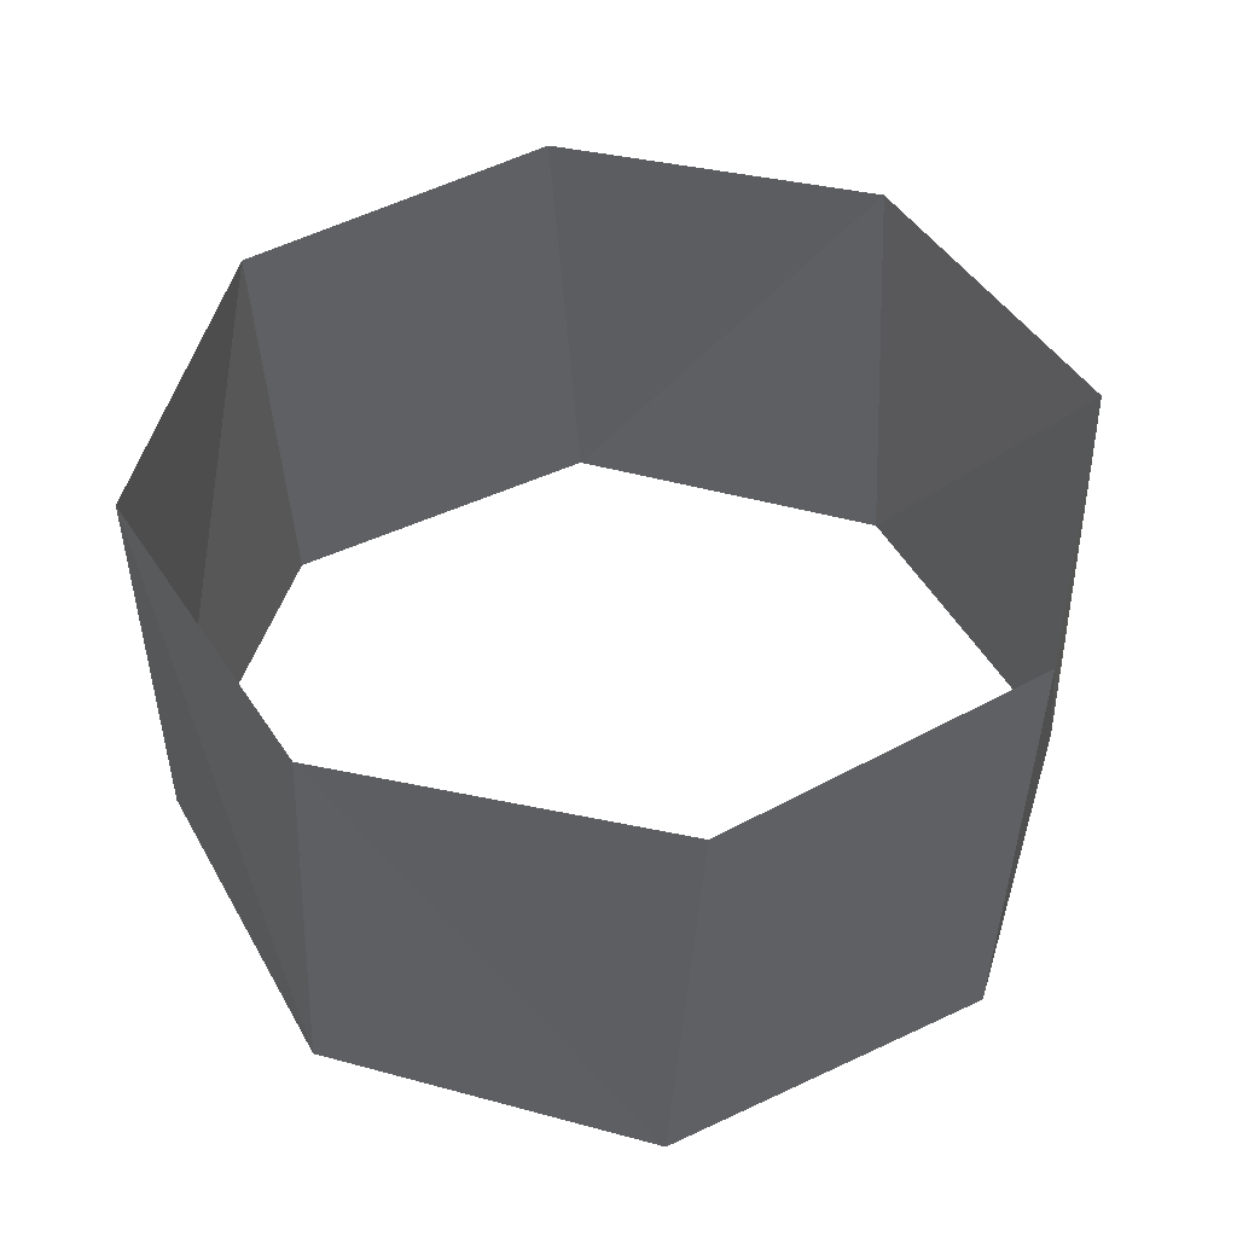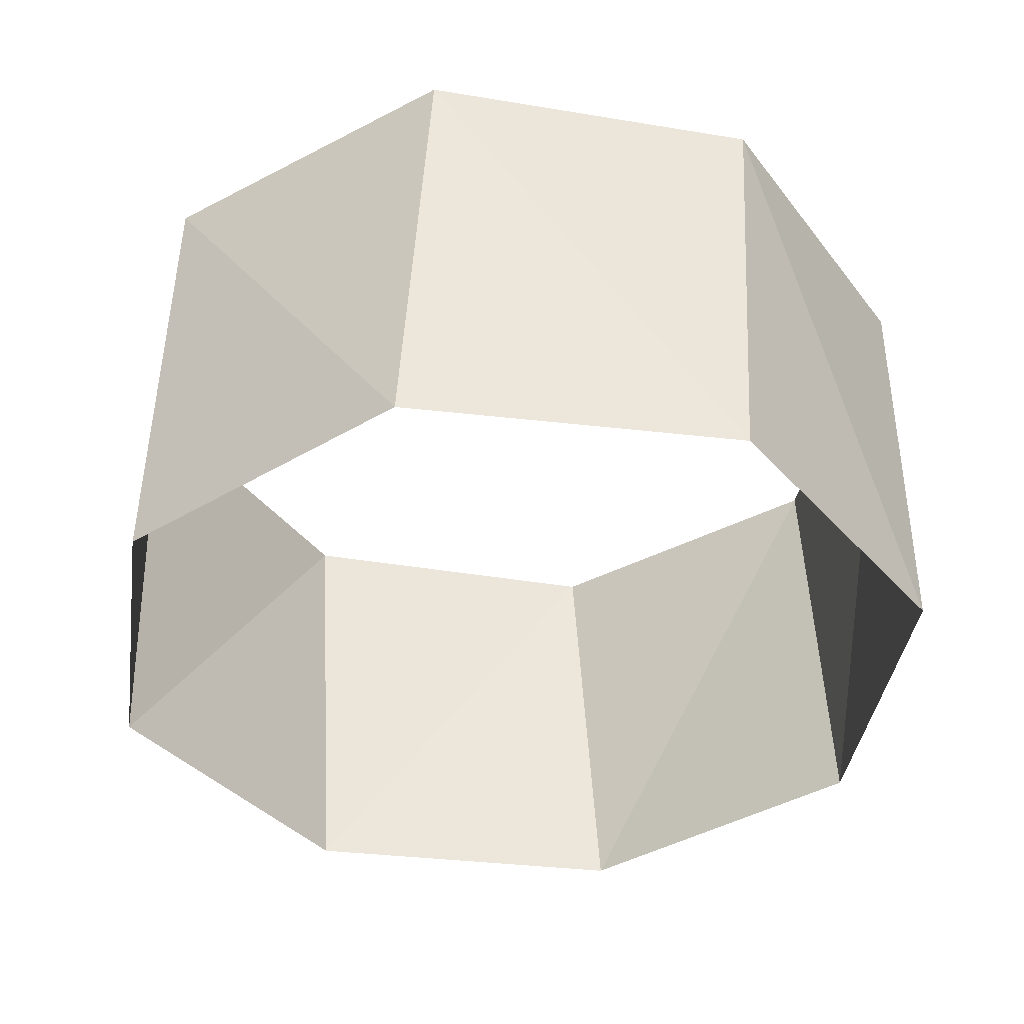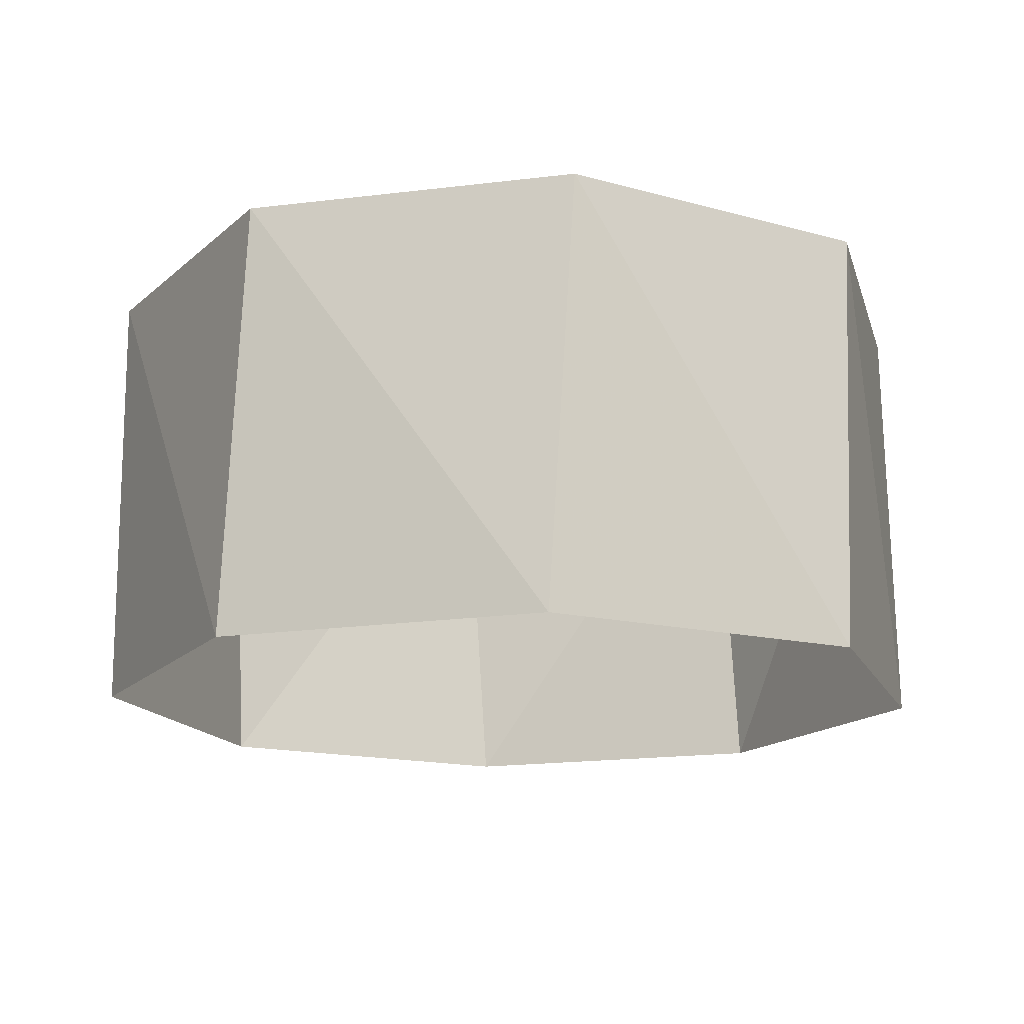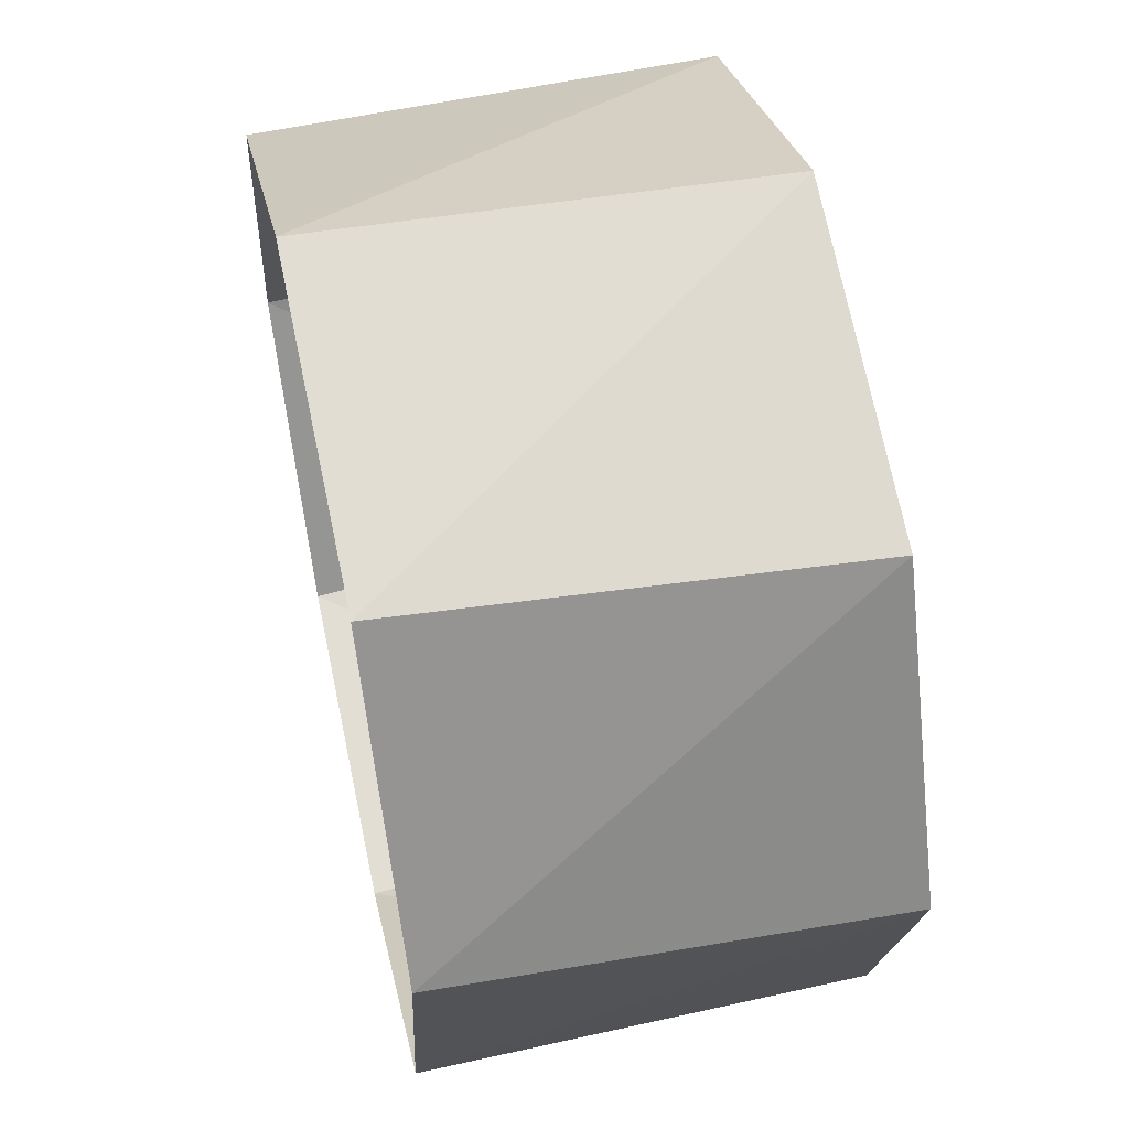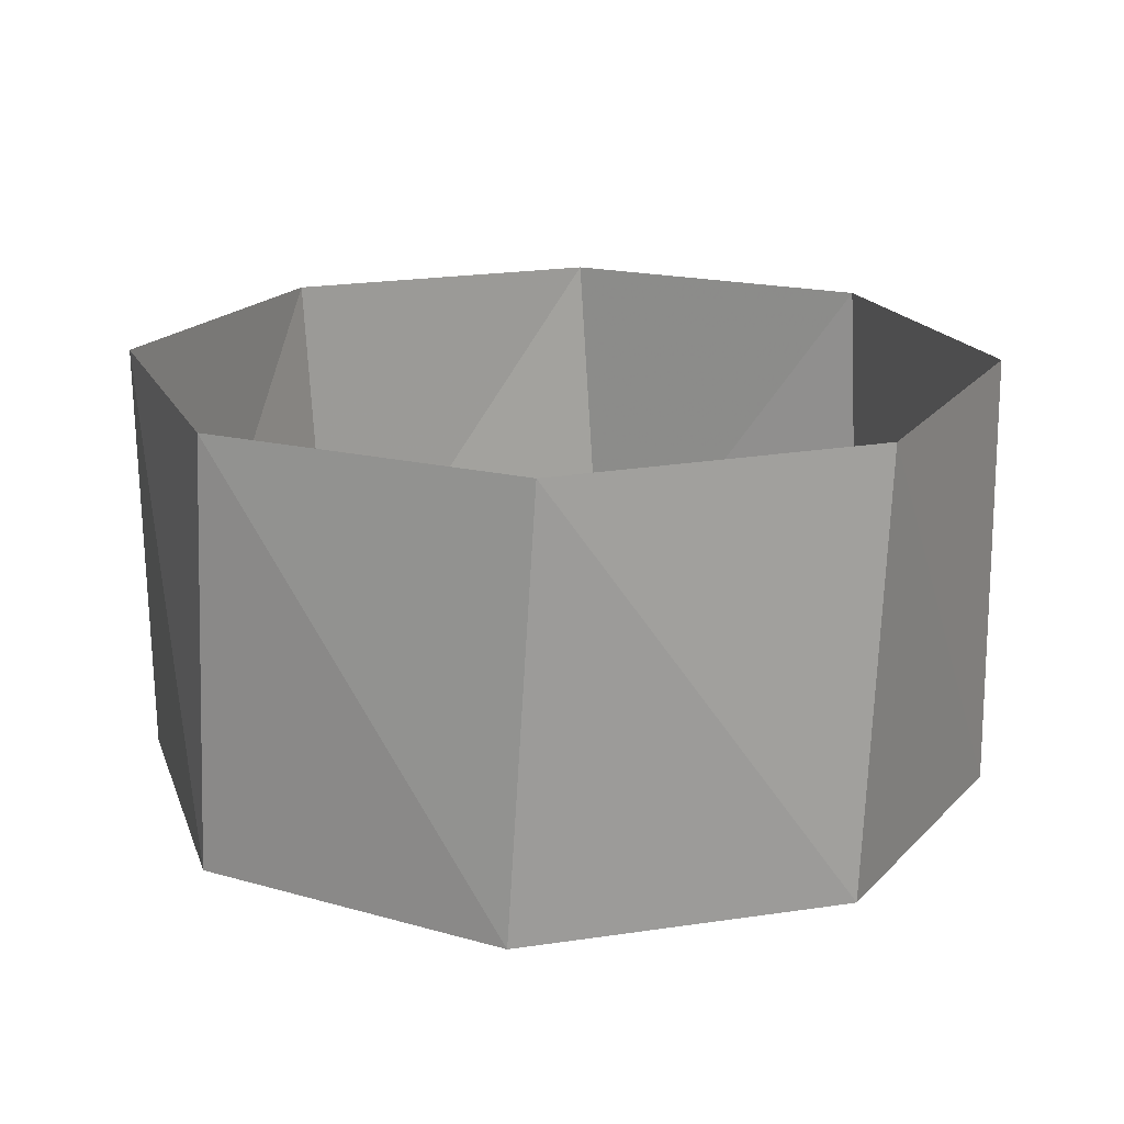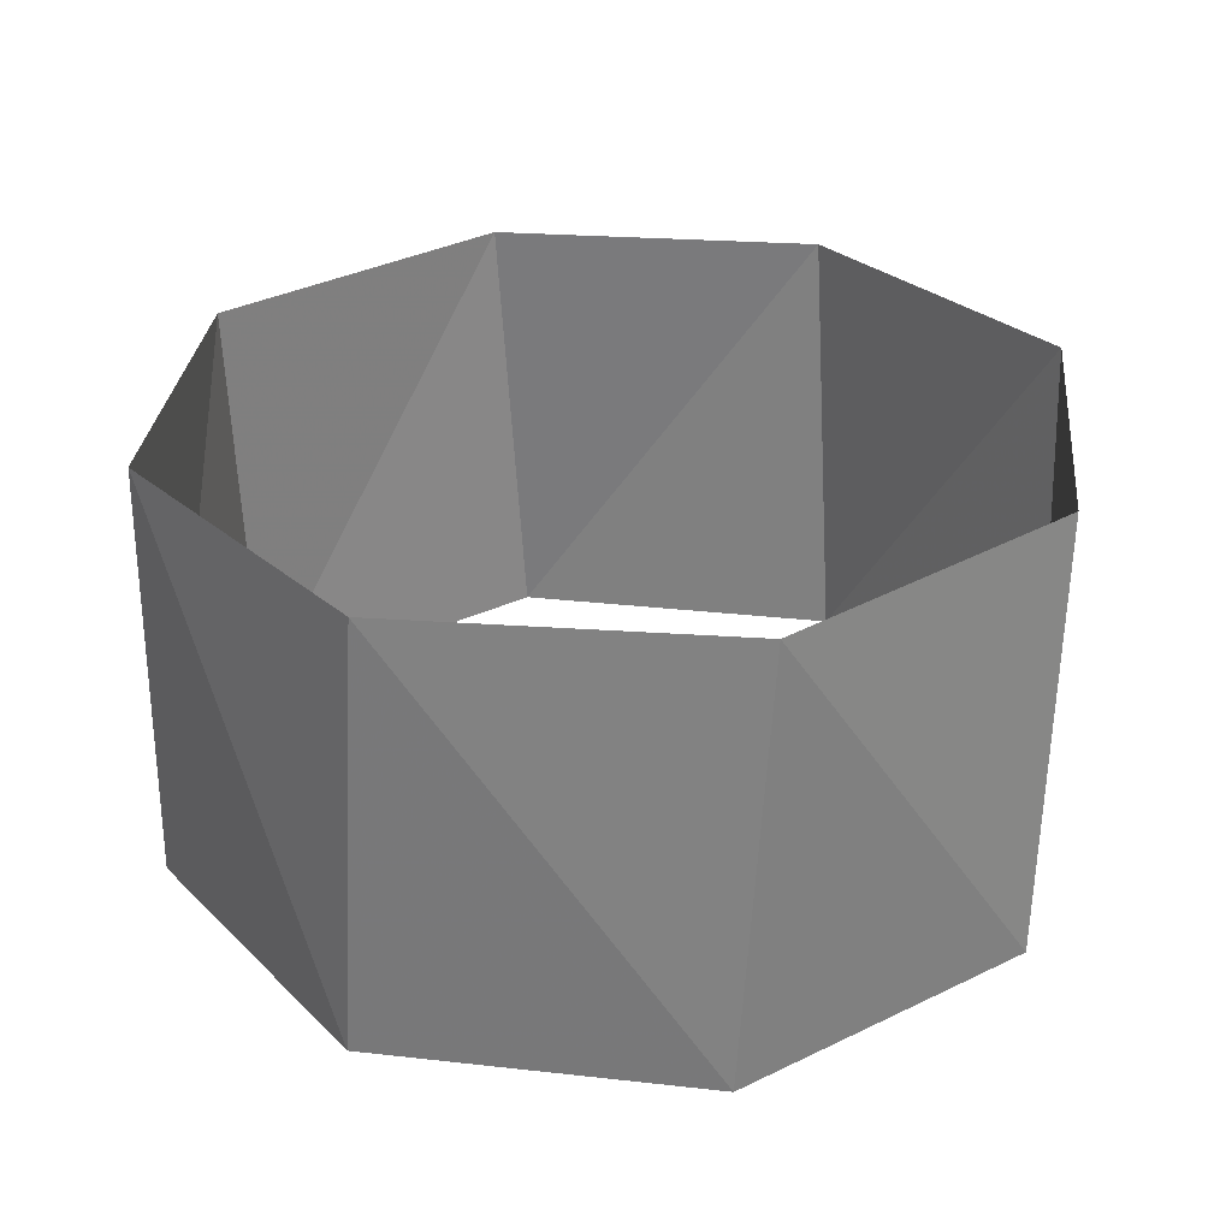
<metadata>
{"format":"obj","ext":"obj","renderer":"f3d","projection":"perspective","resolution":1024,"background":"white","views":[{"elev":47.4,"azim":73.7,"up":"+Z"},{"elev":-39.0,"azim":-176.5,"up":"+Z"},{"elev":-15.8,"azim":-15.2,"up":"+Z"},{"elev":57.0,"azim":-102.2,"up":"+Y"},{"elev":18.4,"azim":-49.4,"up":"+Z"},{"elev":29.7,"azim":111.1,"up":"+Z"}]}
</metadata>
<code>
v 0.1874 0.9823 22
v -0.5621 0.8271 22
v -0.9823 0.1874 22
v -0.8271 -0.5621 22
v -0.1874 -0.9823 22
v 0.5621 -0.8271 22
v 0.9823 -0.1874 22
v 0.8271 0.5621 22
v 0.1253 0.9921 23
v -0.6129 0.7902 23
v -0.9921 0.1253 23
v -0.7902 -0.6129 23
v -0.1253 -0.9921 23
v 0.6129 -0.7902 23
v 0.9921 -0.1253 23
v 0.7902 0.6129 23
f 16 8 15
f 8 15 7
f 15 7 14
f 7 14 6
f 14 6 13
f 6 13 5
f 13 5 12
f 5 12 4
f 12 4 11
f 4 11 3
f 11 3 10
f 3 10 2
f 10 2 9
f 2 9 1
f 9 1 16
f 1 16 8

</code>
